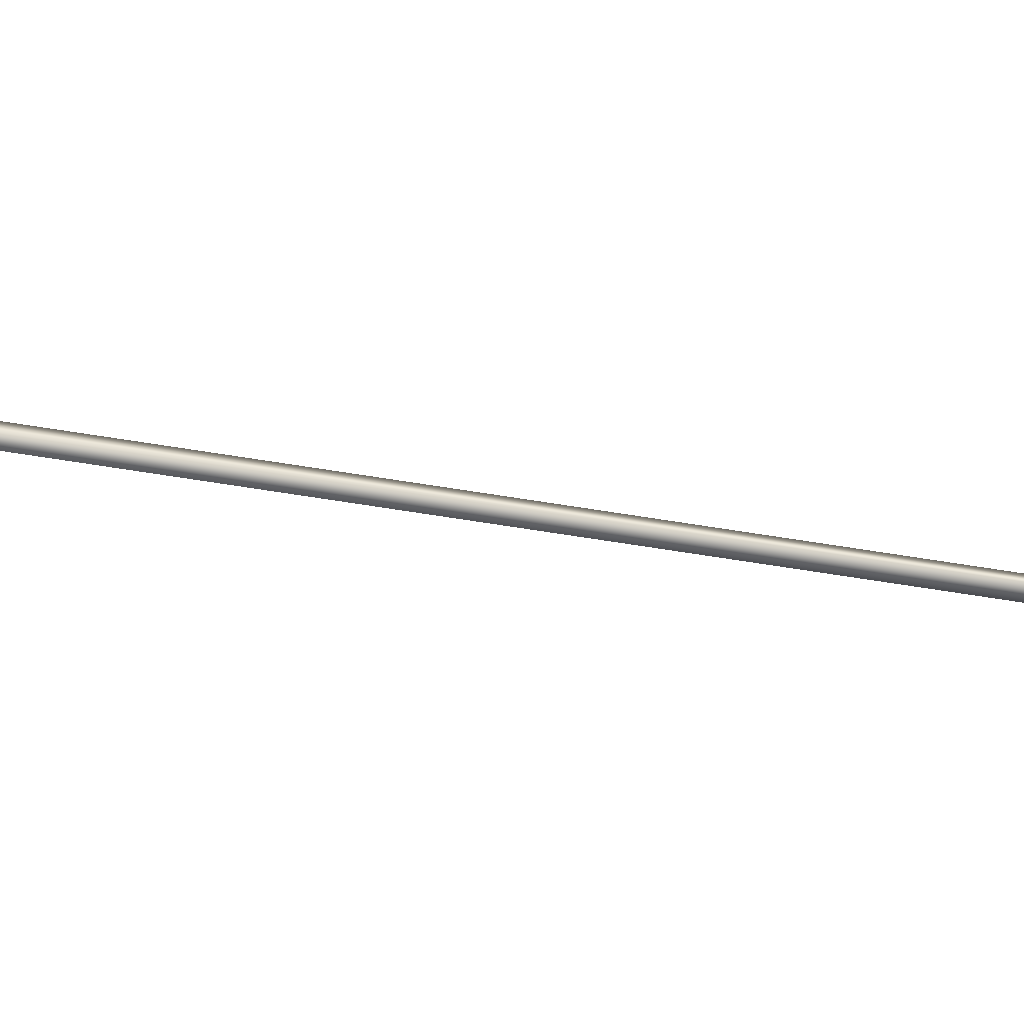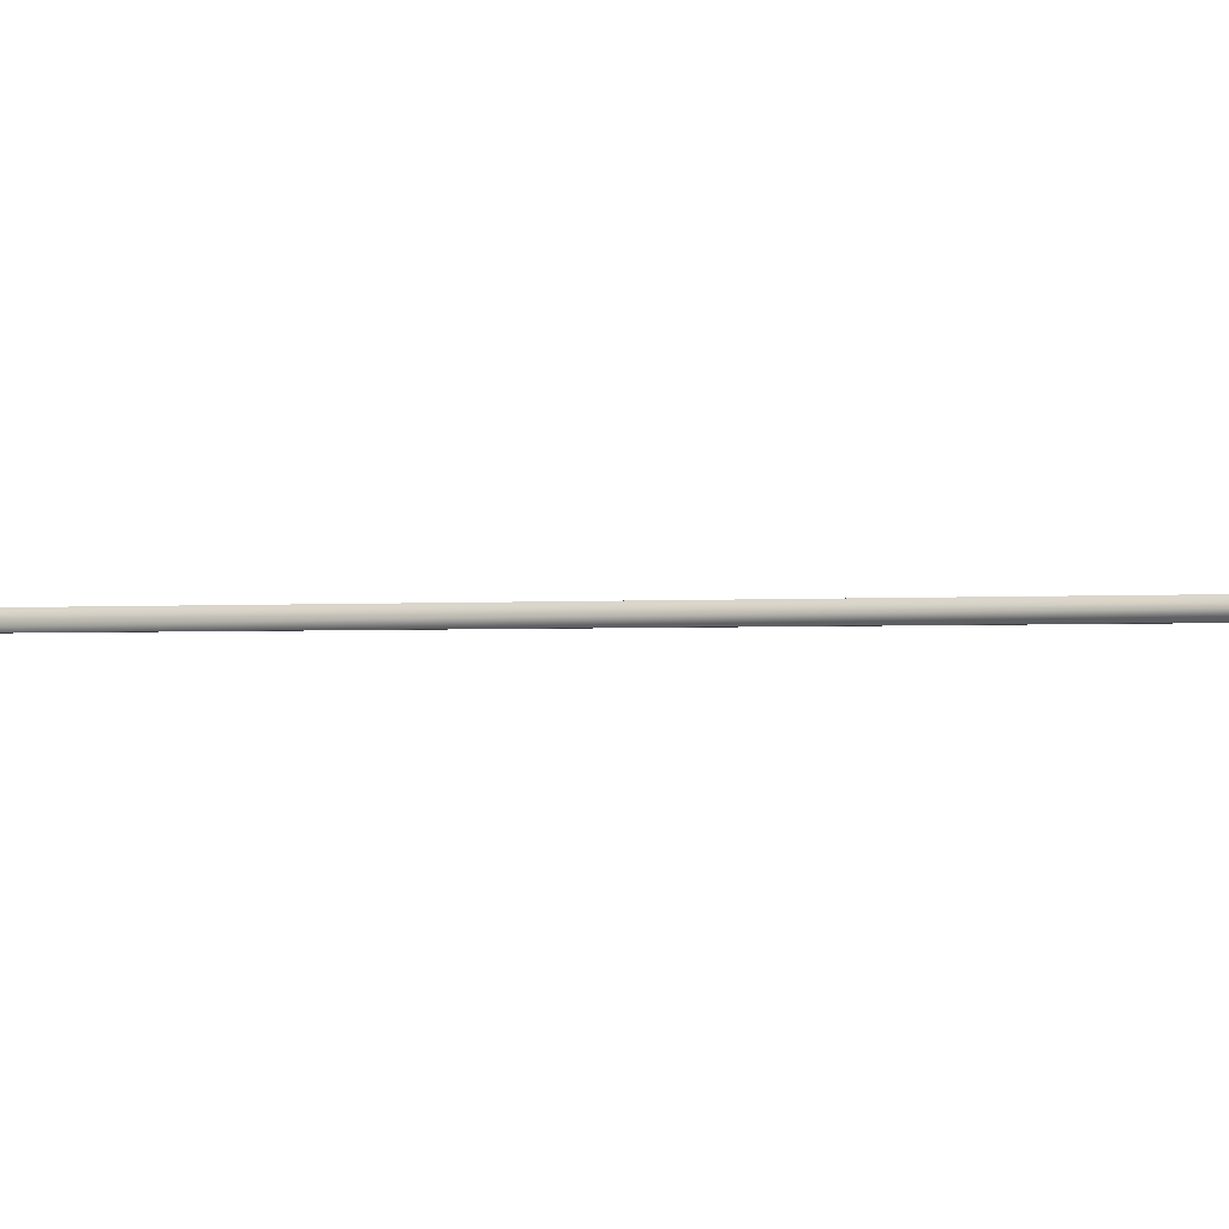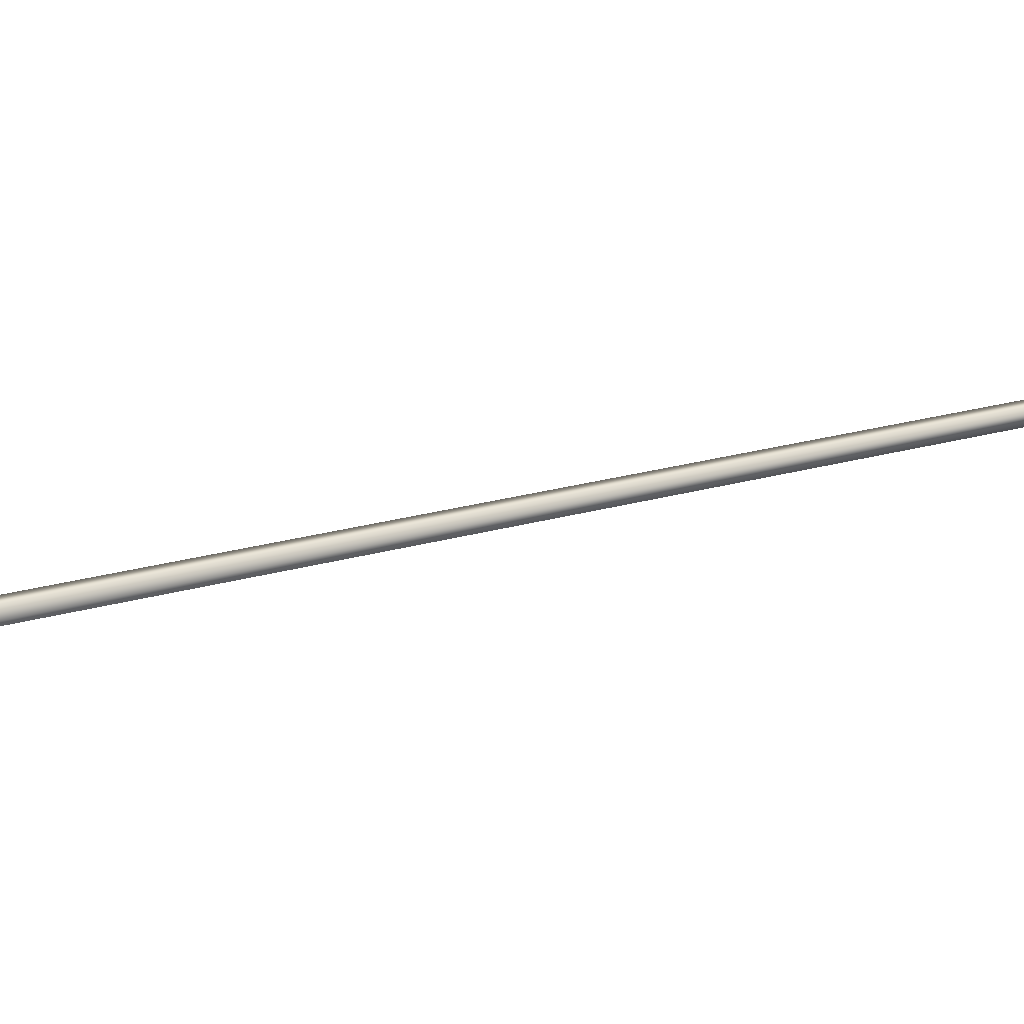
<metadata>
{"format":"obj","ext":"obj","renderer":"f3d","projection":"perspective","resolution":1024,"background":"white","views":[{"elev":-66.6,"azim":99.8,"up":"+Y"},{"elev":-1.2,"azim":133.5,"up":"+Y"},{"elev":19.8,"azim":-100.6,"up":"+Y"}]}
</metadata>
<code>
v -73.03 32.73 -72.62
v -73.03 32.77 -72.62
v -74.31 32.73 -76.37
v -74.31 32.77 -76.37
v -74.28 32.77 -76.38
v -74.28 32.73 -76.38
v -72.99 32.73 -72.64
v -72.99 32.77 -72.64
f 1 2 3
f 3 2 4
f 5 6 4
f 4 6 3
f 7 1 6
f 6 1 3
f 8 5 2
f 2 5 4
f 2 1 8
f 8 1 7
f 8 7 5
f 5 7 6

</code>
